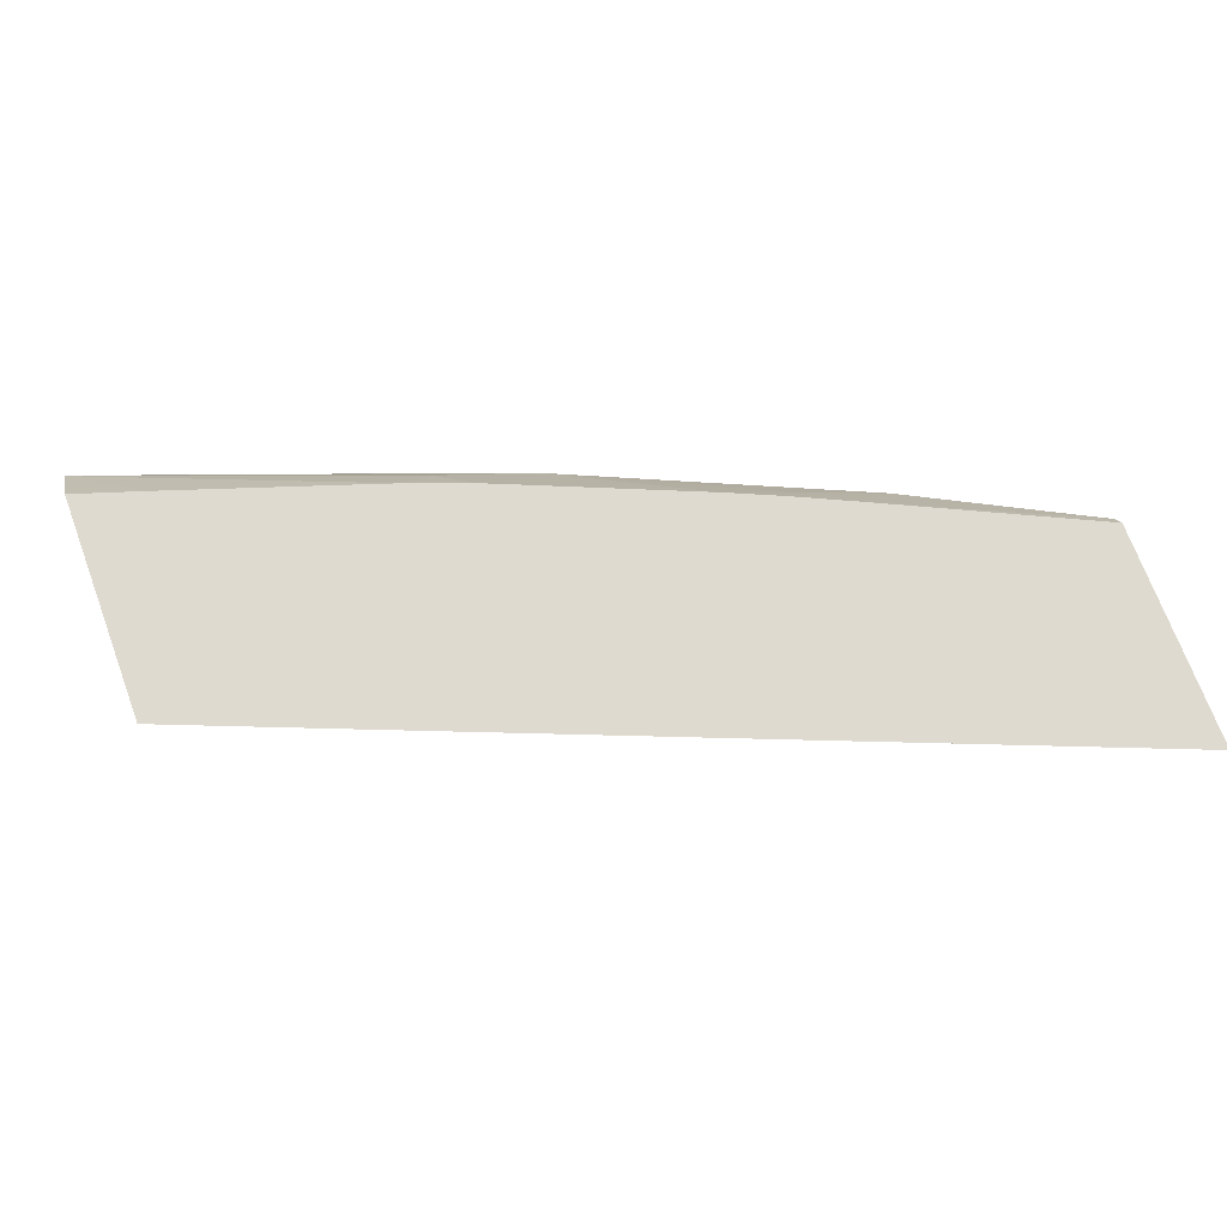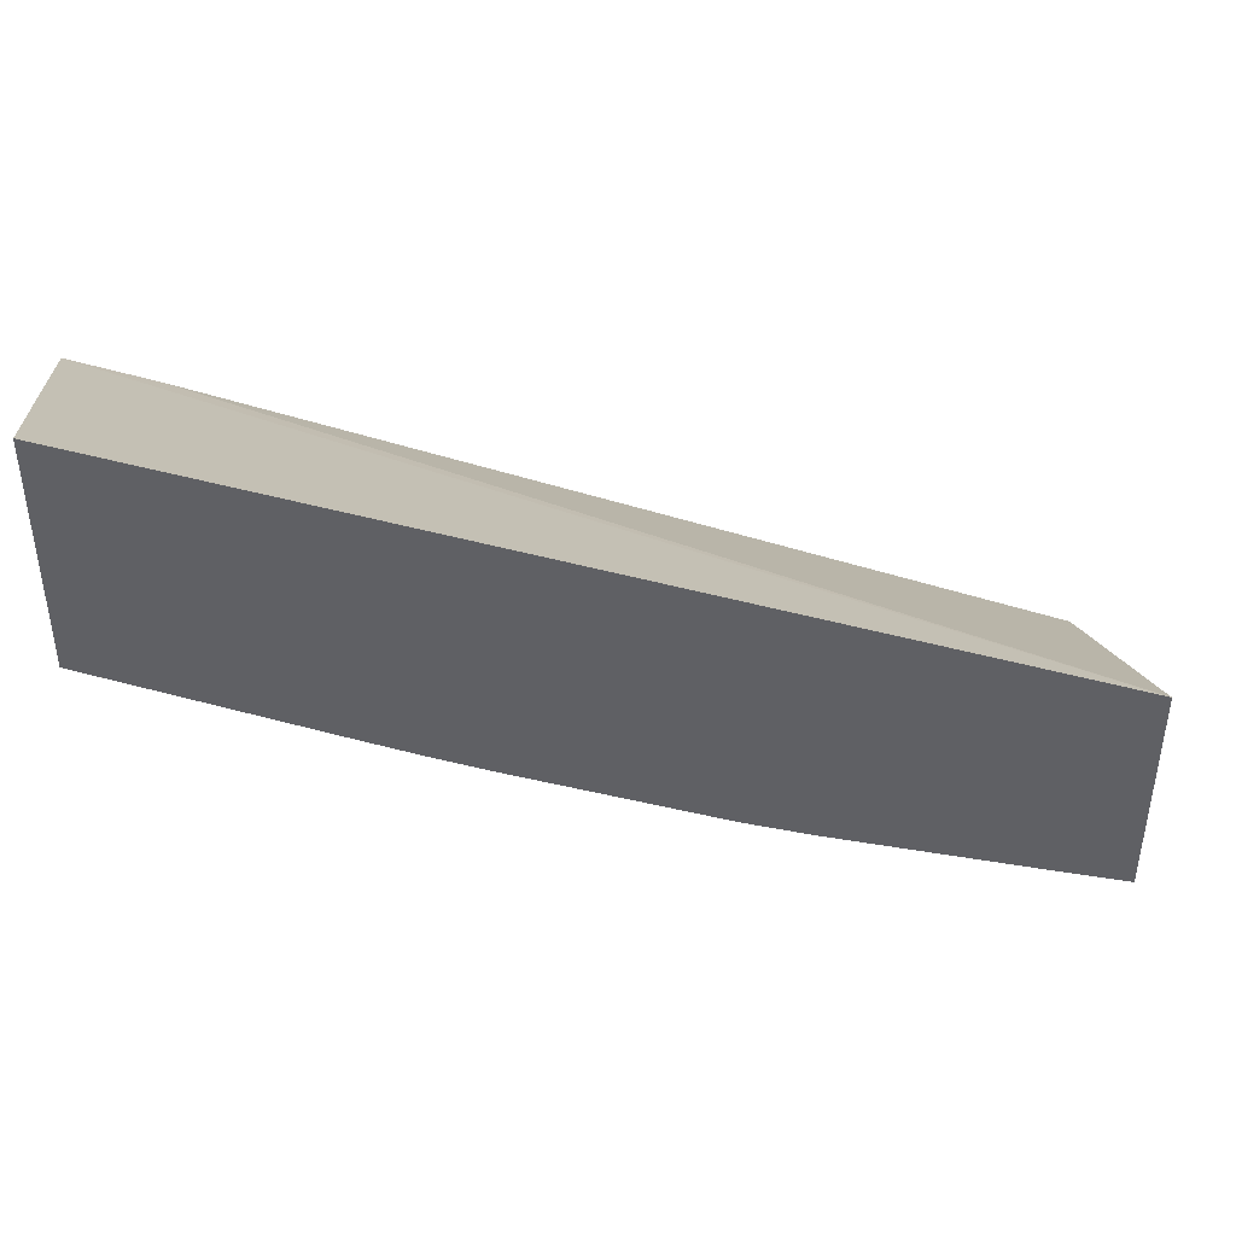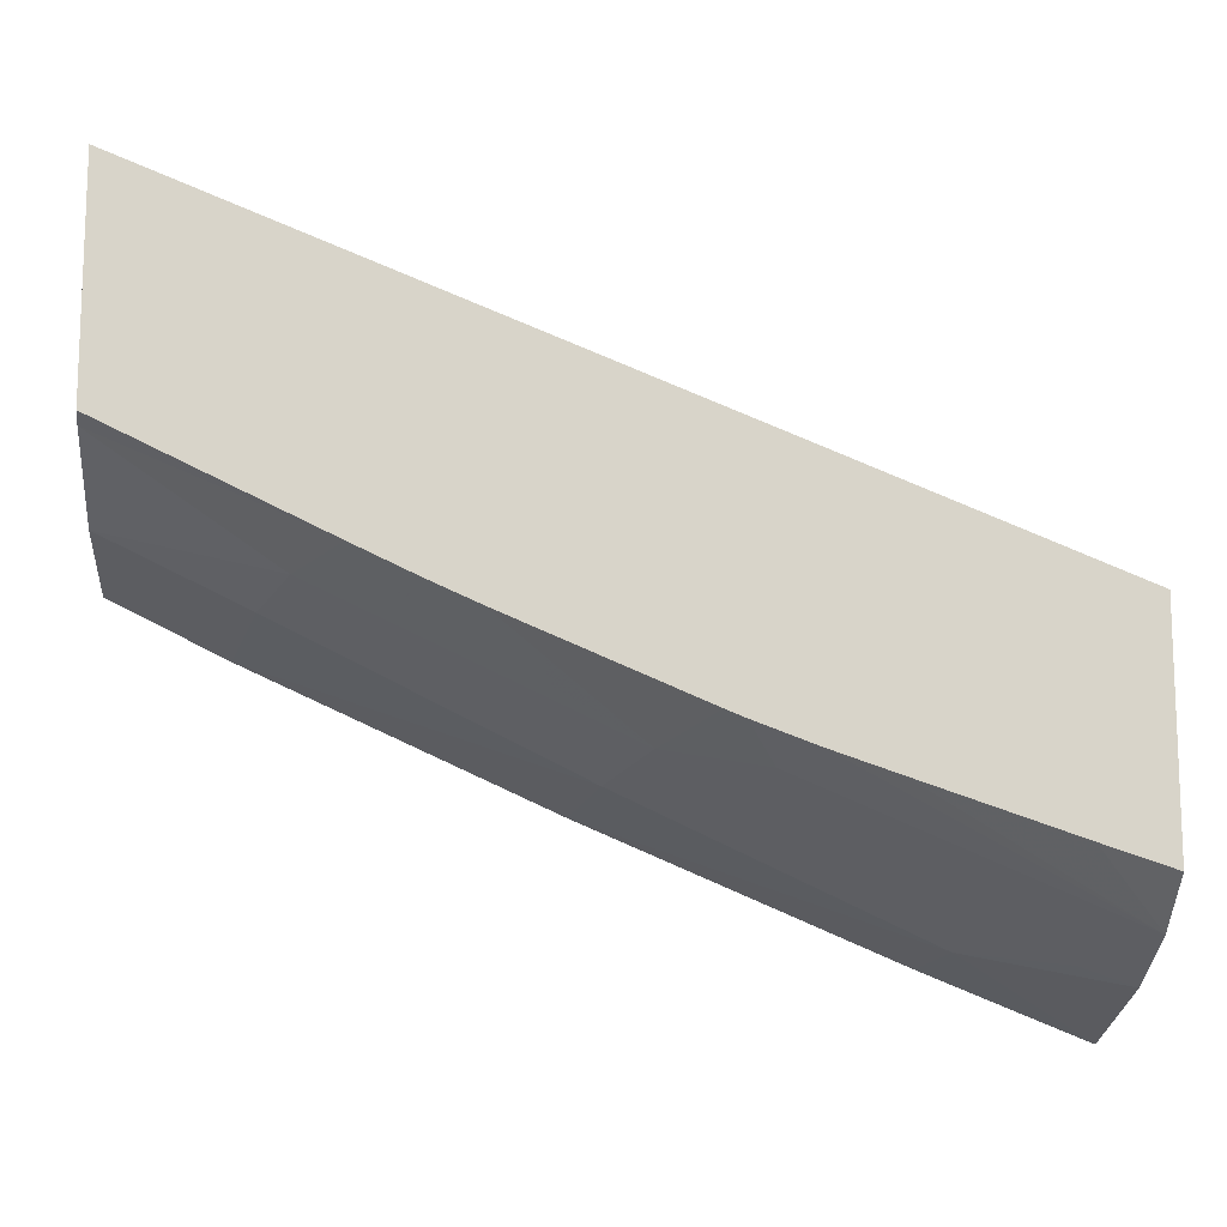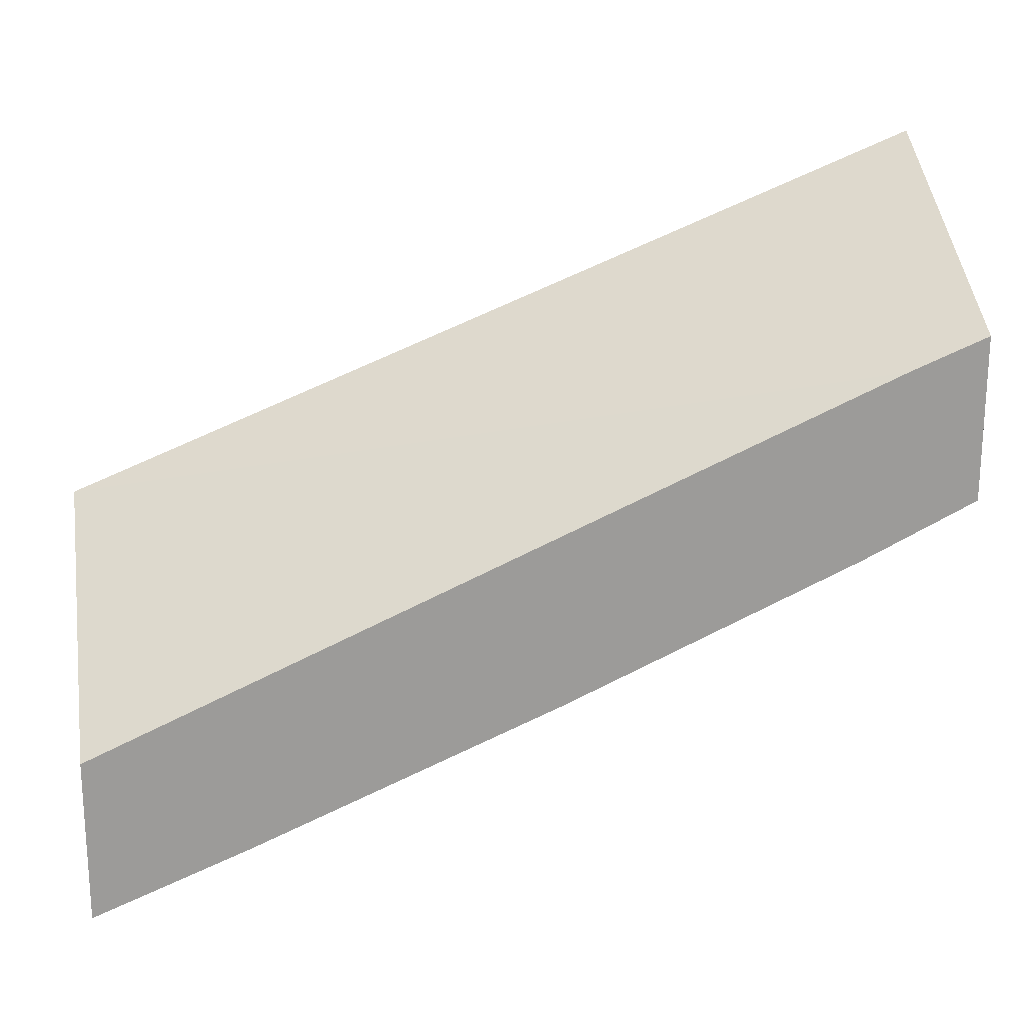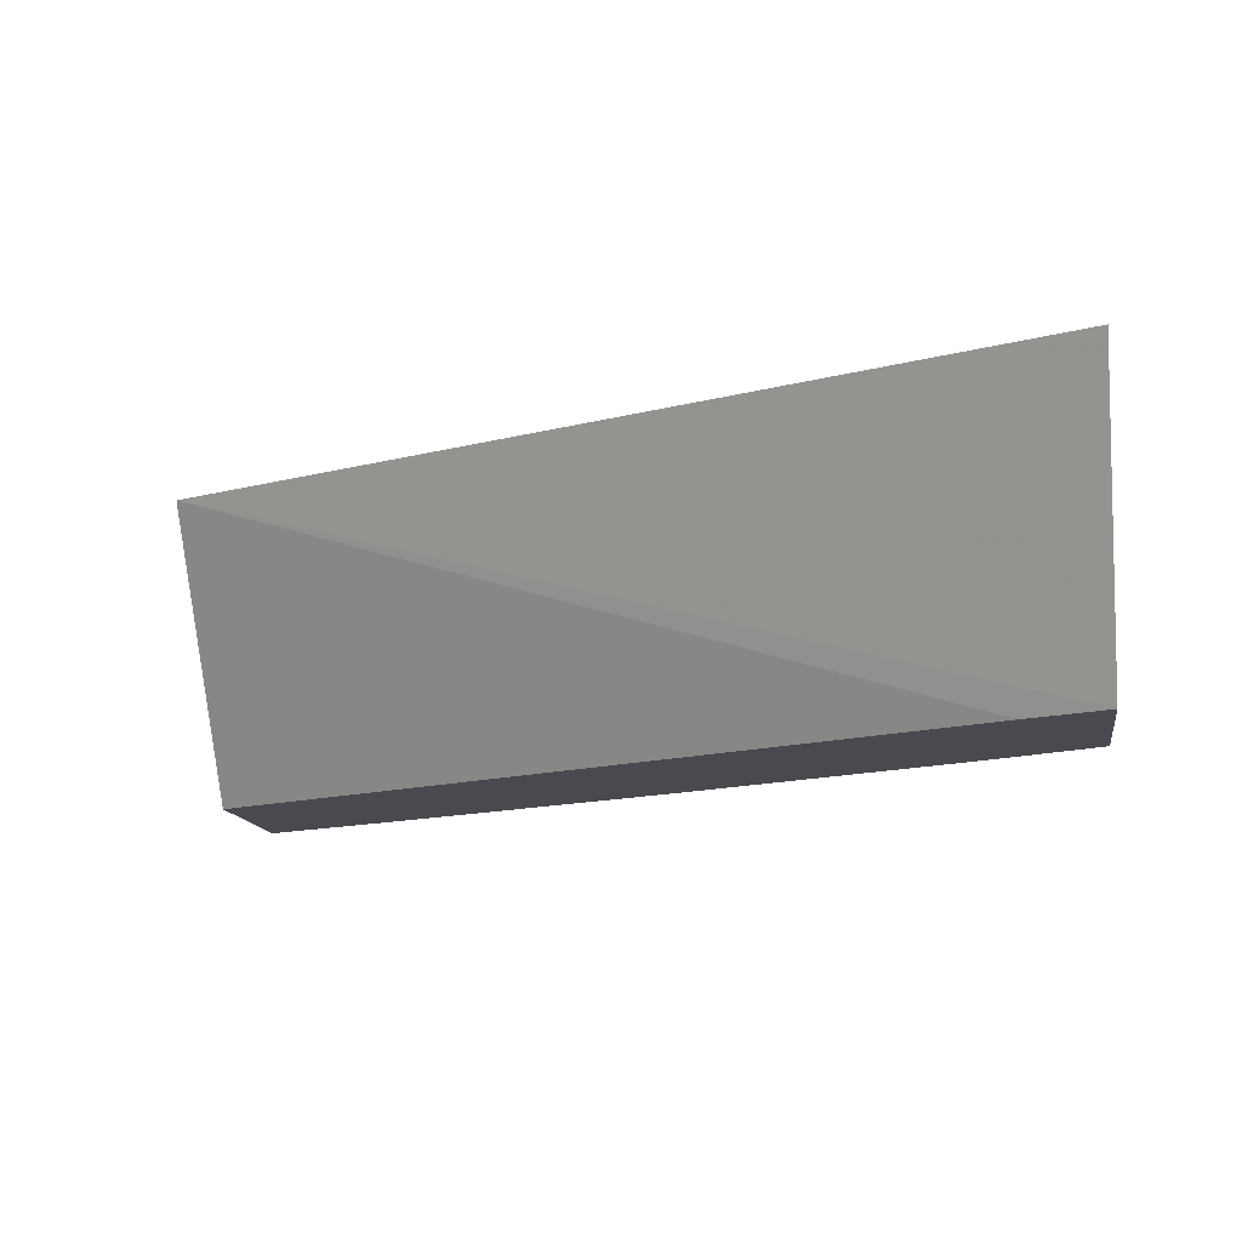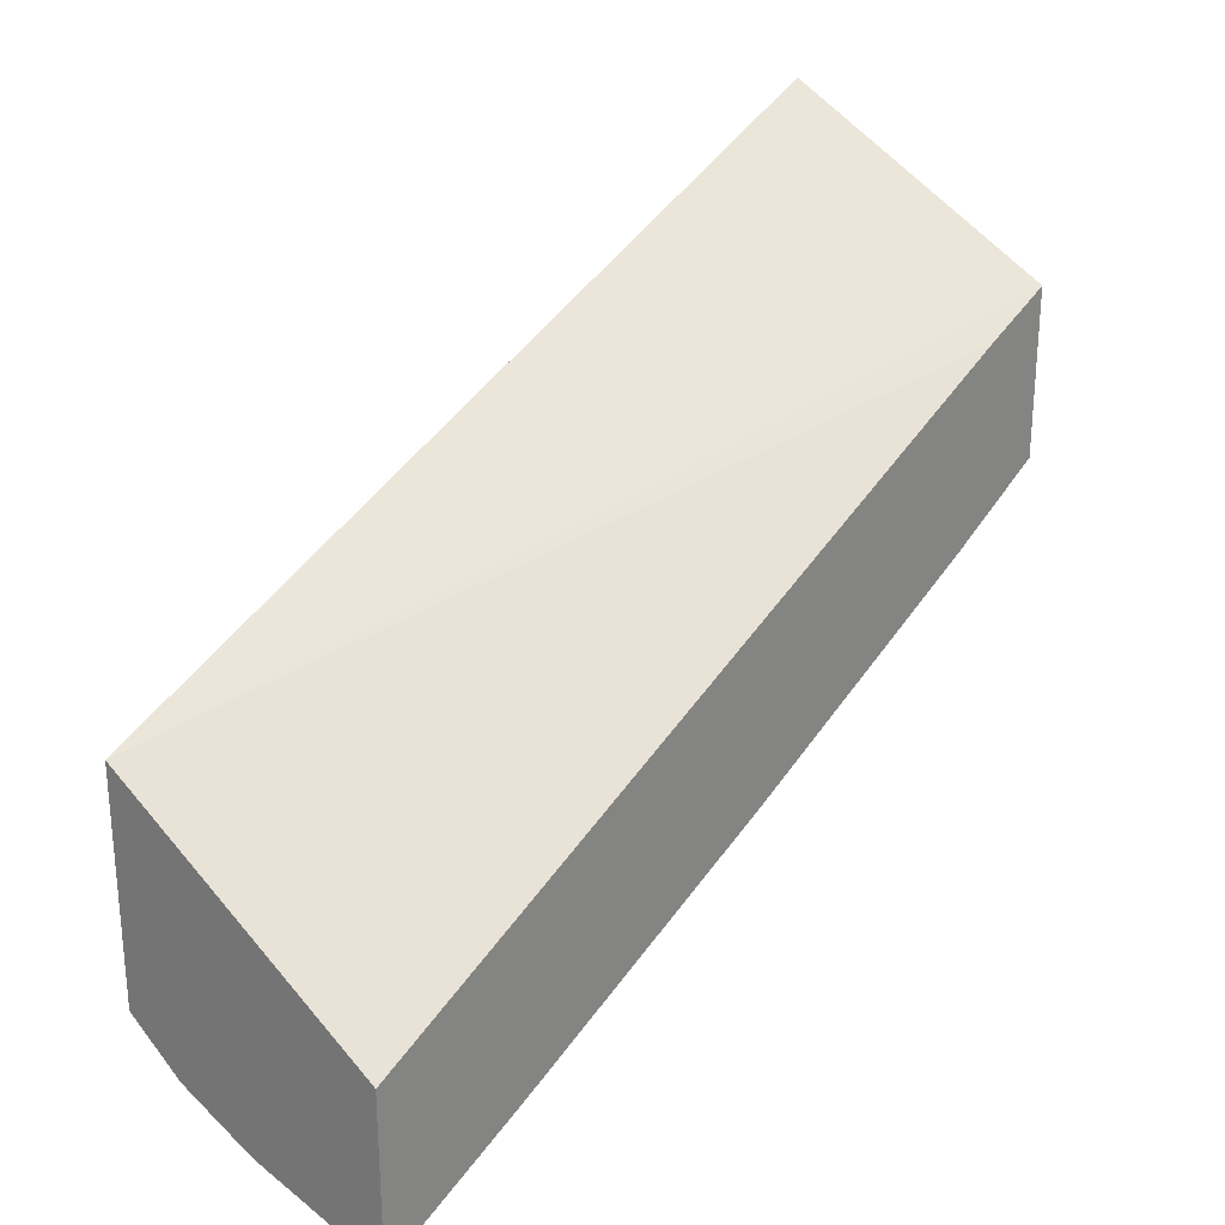
<metadata>
{"format":"obj","ext":"obj","renderer":"f3d","projection":"perspective","resolution":1024,"background":"white","views":[{"elev":70.6,"azim":-20.3,"up":"+Y"},{"elev":43.6,"azim":174.0,"up":"+Z"},{"elev":-13.2,"azim":174.5,"up":"+Z"},{"elev":20.7,"azim":-9.2,"up":"+Z"},{"elev":-13.5,"azim":9.1,"up":"+Y"},{"elev":26.0,"azim":-50.5,"up":"+Z"}]}
</metadata>
<code>
v 0.03016 0.1624 0.04578
v 0.03057 0.1624 0.04594
v 0.03057 0.1624 0.04595
v 0.03016 0.1624 0.04578
v 0.03016 0.1634 0.04603
v 0.03115 0.163 0.04626
v 0.03125 0.1624 0.04622
v 0.03125 0.1624 0.04622
v 0.03016 0.1624 0.04693
v 0.03052 0.1634 0.04615
v 0.03016 0.1639 0.04627
v 0.0308 0.1637 0.04639
v 0.03297 0.1639 0.04727
v 0.0332 0.1632 0.04716
v 0.03334 0.1624 0.0471
v 0.03333 0.1624 0.0471
v 0.03016 0.1643 0.04813
v 0.03559 0.1624 0.04931
v 0.03016 0.1643 0.04657
v 0.03064 0.1643 0.04672
v 0.03167 0.1643 0.04707
v 0.03211 0.1643 0.04721
v 0.03232 0.1641 0.04714
v 0.03016 0.1639 0.04627
v 0.03393 0.1643 0.04795
v 0.03441 0.1641 0.04806
v 0.03497 0.1639 0.04819
v 0.03517 0.1634 0.04809
v 0.03264 0.1643 0.04741
v 0.03535 0.1624 0.04801
v 0.03535 0.1624 0.04801
v 0.03613 0.1624 0.04953
v 0.03613 0.1643 0.0505
v 0.03251 0.1643 0.04736
v 0.03428 0.1643 0.04811
v 0.03468 0.1643 0.04829
v 0.03613 0.1642 0.04892
v 0.03613 0.1634 0.04855
v 0.03613 0.1627 0.04844
v 0.03613 0.1624 0.04839
v 0.03613 0.1624 0.04839
v 0.03613 0.1643 0.04898
v 0.03608 0.1643 0.04896
f 1 2 3
f 1 3 4
f 1 4 9
f 1 9 17
f 1 17 19
f 1 19 11
f 1 11 5
f 1 5 6
f 1 6 2
f 2 6 7
f 2 7 8
f 2 8 3
f 3 8 16
f 3 16 31
f 3 31 41
f 3 41 32
f 3 32 18
f 3 18 9
f 3 9 4
f 5 10 6
f 5 11 12
f 5 12 10
f 6 10 13
f 6 13 14
f 6 14 15
f 6 15 7
f 7 15 8
f 8 15 16
f 9 18 17
f 10 12 13
f 11 19 20
f 11 20 21
f 11 21 22
f 11 22 23
f 11 23 13
f 11 13 24
f 11 24 12
f 12 24 13
f 13 25 26
f 13 26 27
f 13 27 28
f 13 28 14
f 13 23 29
f 13 29 25
f 14 28 30
f 14 30 15
f 15 30 16
f 16 30 31
f 17 18 32
f 17 32 33
f 17 33 42
f 17 42 43
f 17 43 36
f 17 36 35
f 17 35 25
f 17 25 29
f 17 29 34
f 17 34 22
f 17 22 21
f 17 21 20
f 17 20 19
f 22 34 23
f 23 34 29
f 25 35 26
f 26 35 27
f 27 35 36
f 27 36 37
f 27 37 38
f 27 38 28
f 28 38 30
f 30 38 39
f 30 39 40
f 30 40 41
f 30 41 31
f 32 41 40
f 32 40 39
f 32 39 38
f 32 38 37
f 32 37 42
f 32 42 33
f 36 43 37
f 37 43 42

</code>
